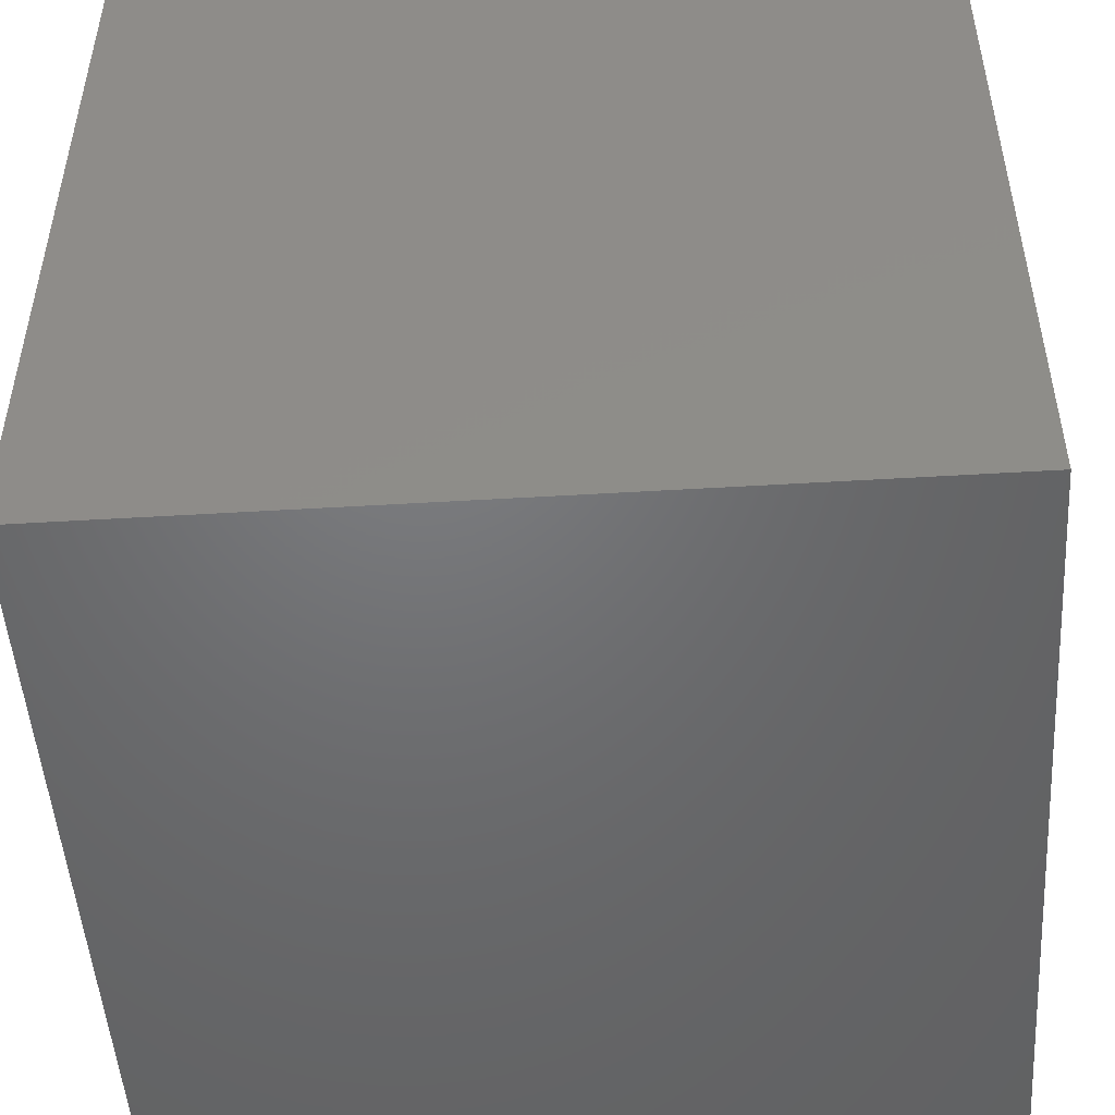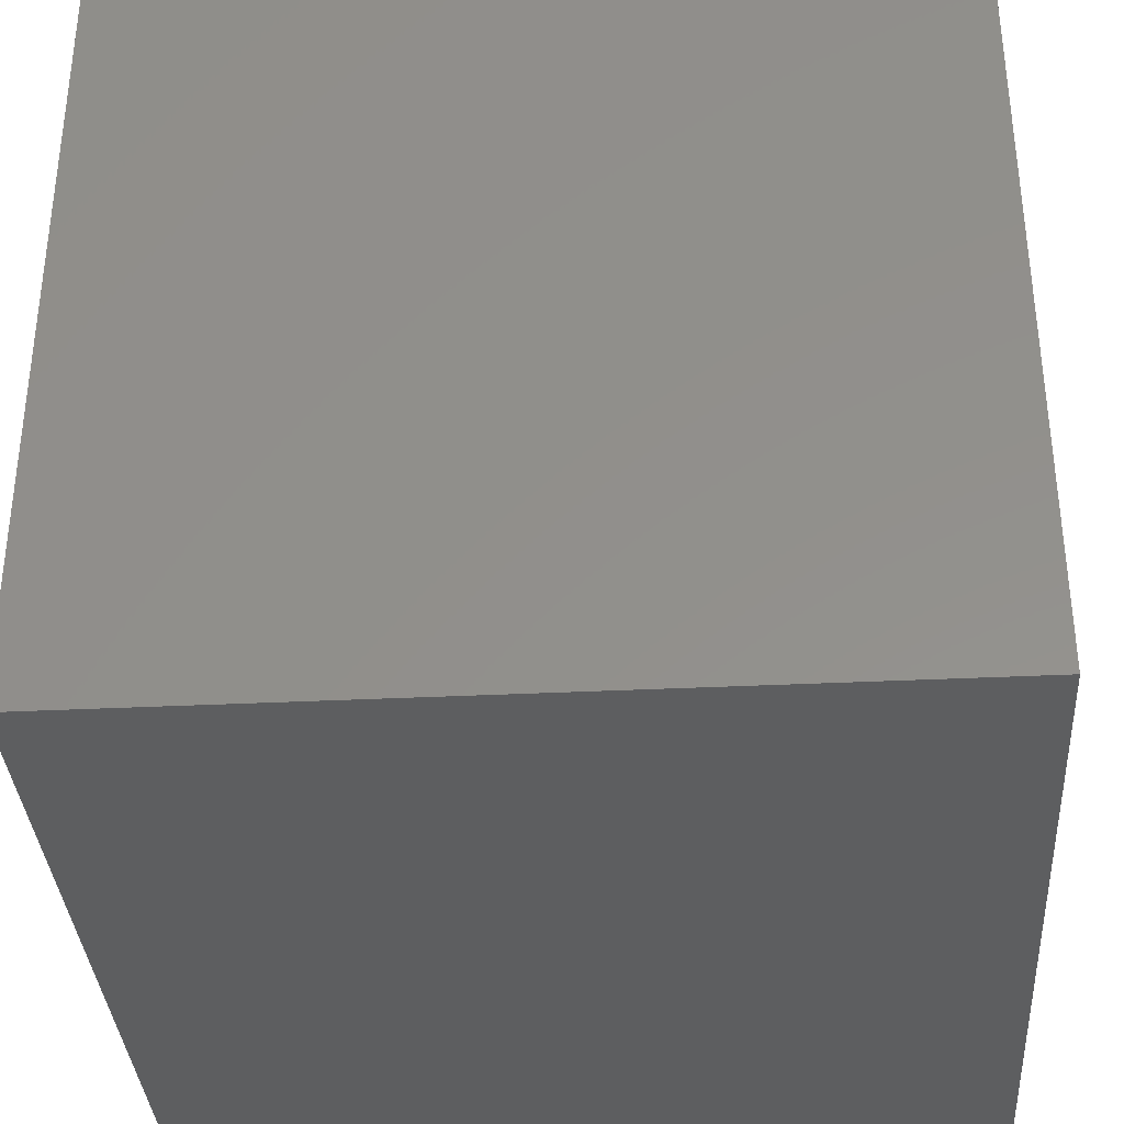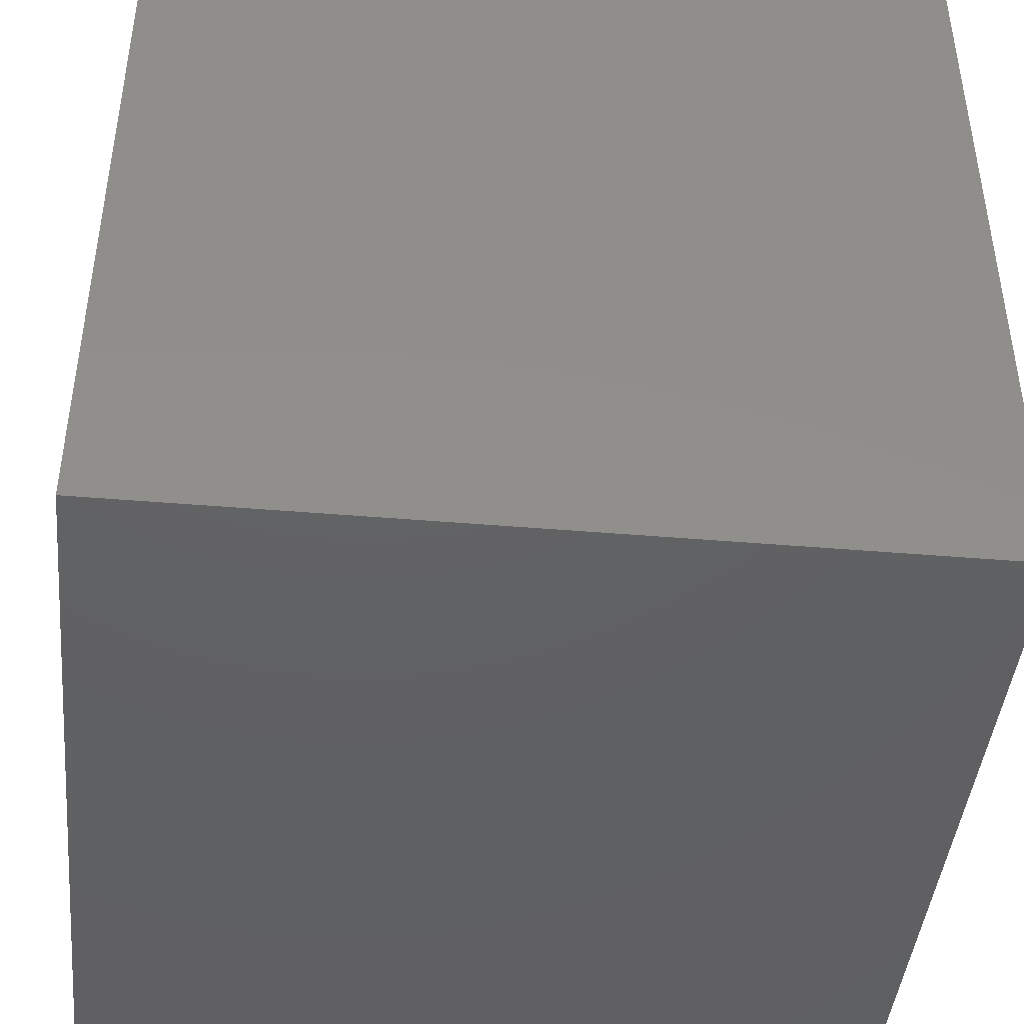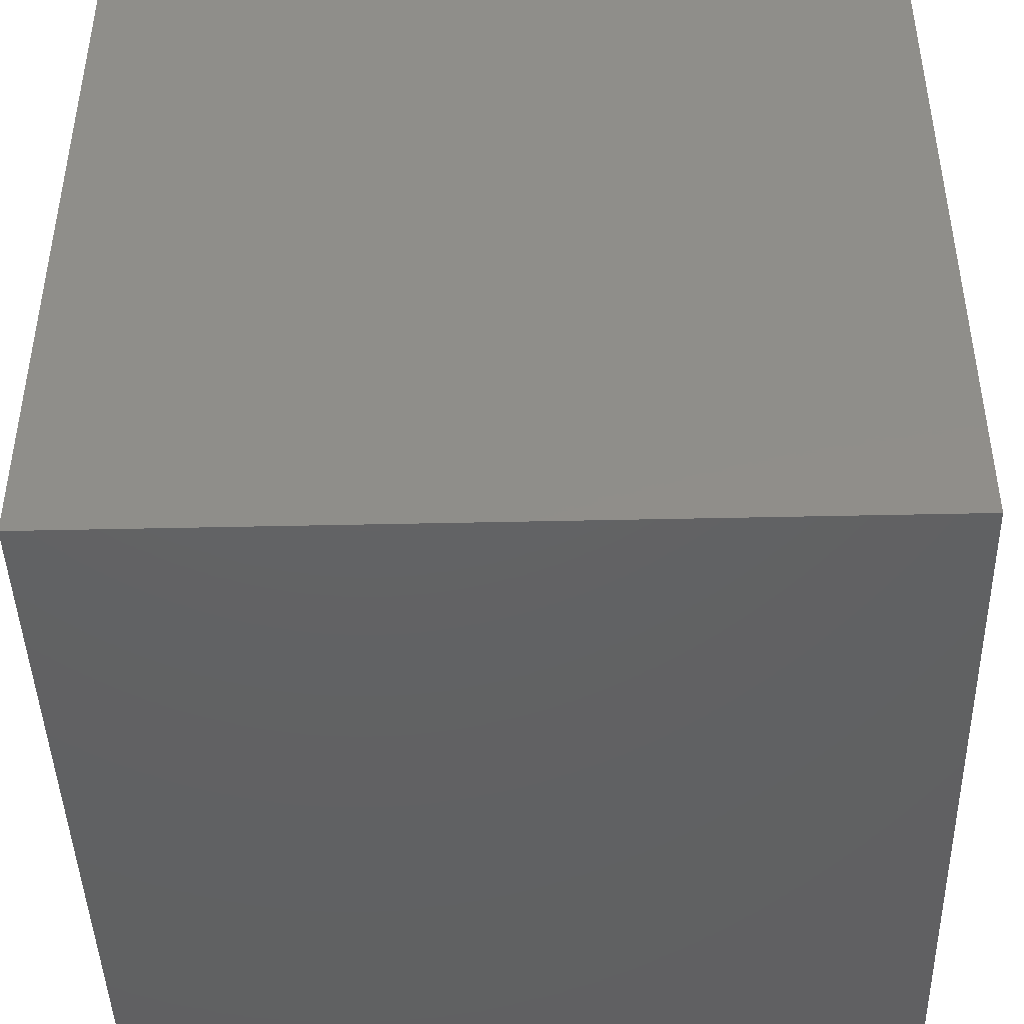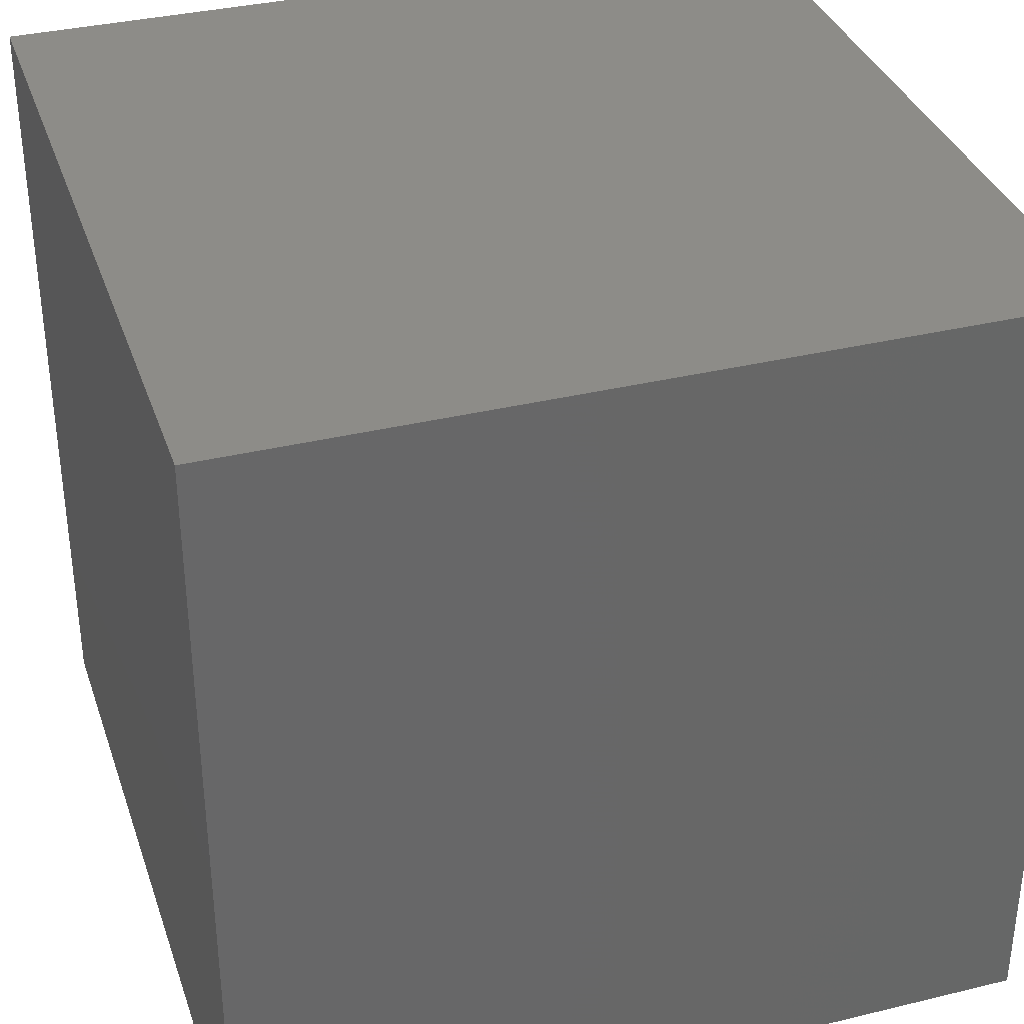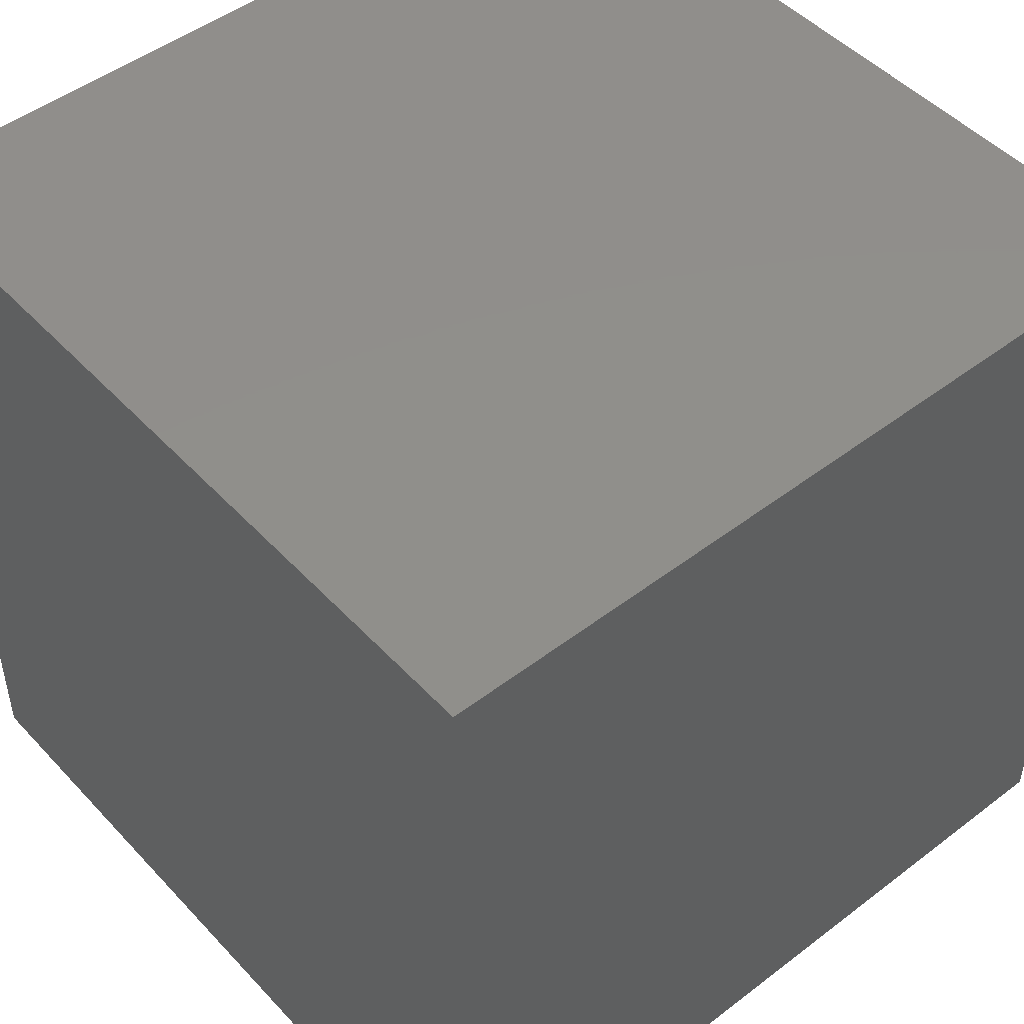
<metadata>
{"format":"stl","ext":"stl","renderer":"f3d","projection":"perspective","resolution":1024,"background":"white","views":[{"elev":-49.5,"azim":-86.2,"up":"+Z"},{"elev":-35.3,"azim":-176.3,"up":"+Y"},{"elev":-43.7,"azim":174.3,"up":"+Z"},{"elev":-44.2,"azim":-178.5,"up":"+Y"},{"elev":35.3,"azim":72.2,"up":"+Z"},{"elev":48.3,"azim":139.5,"up":"+Y"}]}
</metadata>
<code>
# stl→obj: 8 verts, 12 faces
v 0 0 0
v 0 0 10
v 0 10 0
v 0 10 10
v 10 10 0
v 10 10 10
v 10 0 0
v 10 0 10
f 1 2 3
f 3 2 4
f 3 4 5
f 5 4 6
f 5 6 7
f 7 6 8
f 7 8 1
f 1 8 2
f 1 5 7
f 5 1 3
f 4 8 6
f 8 4 2

</code>
